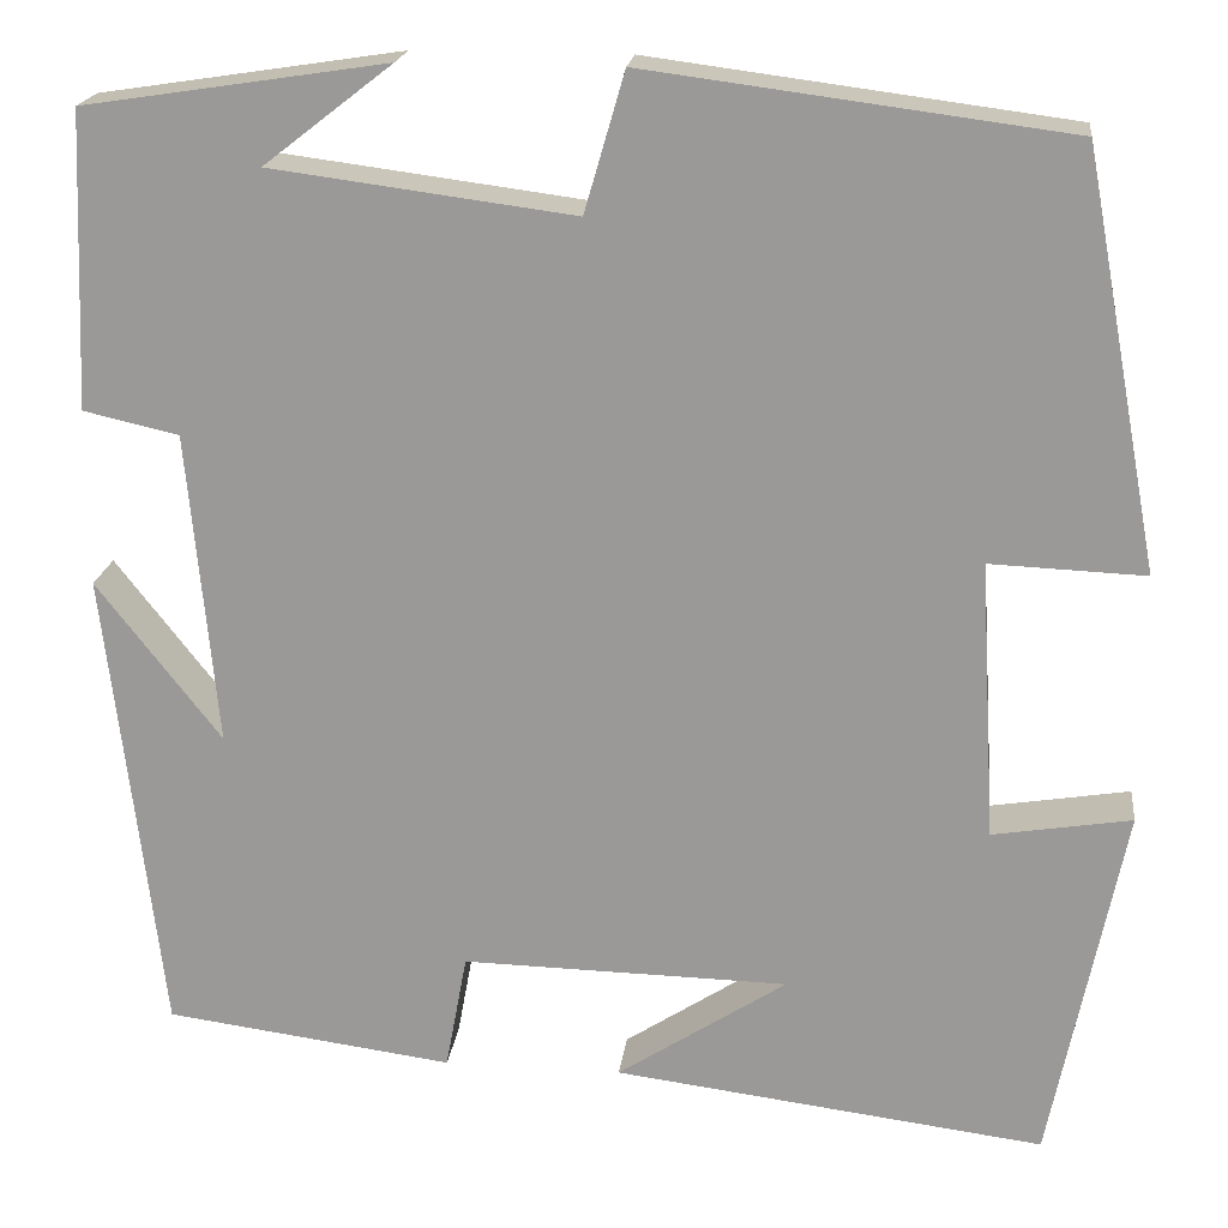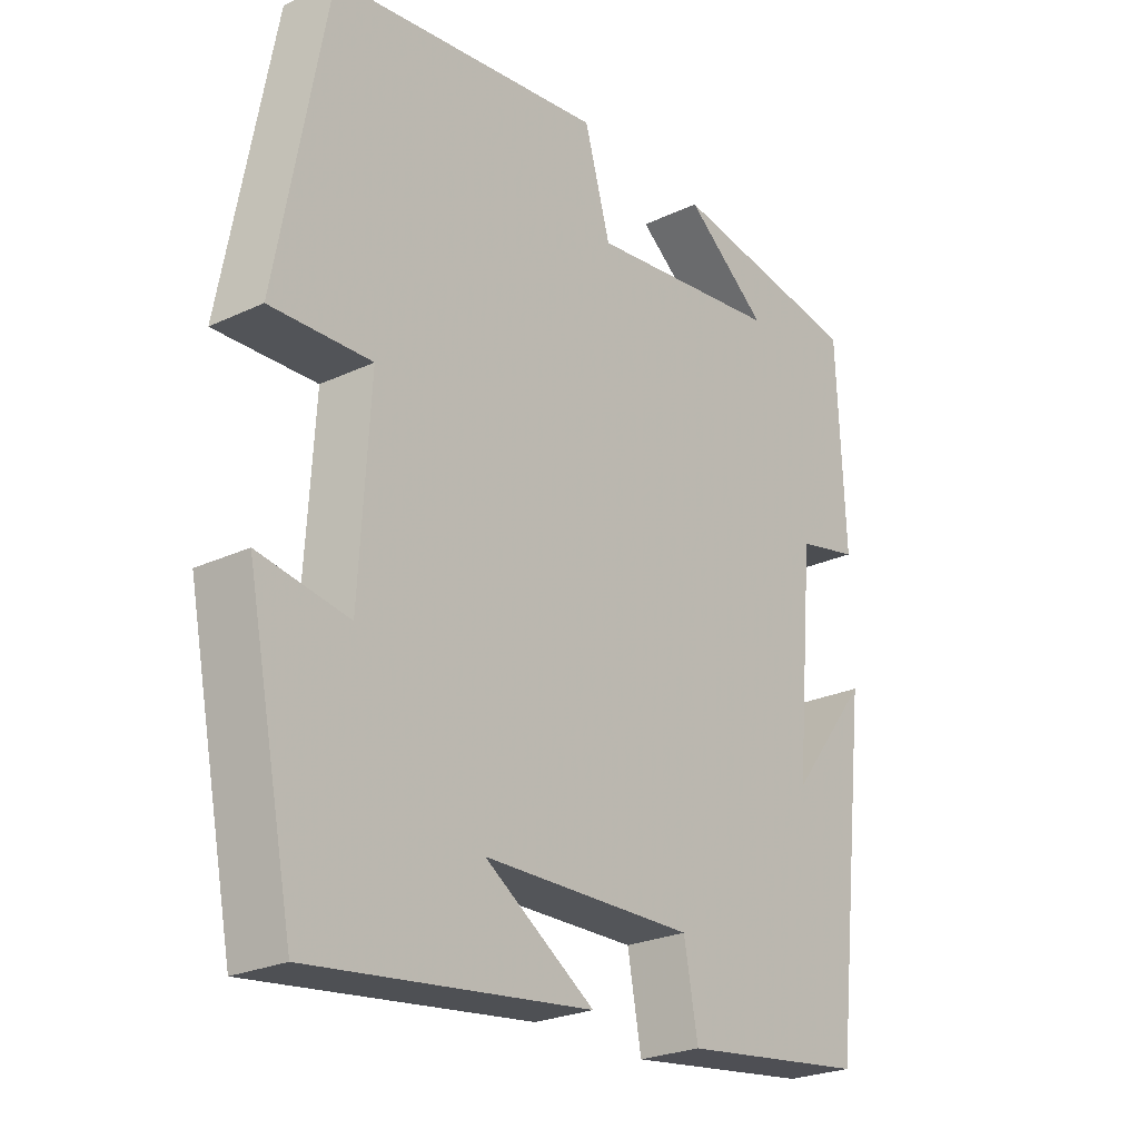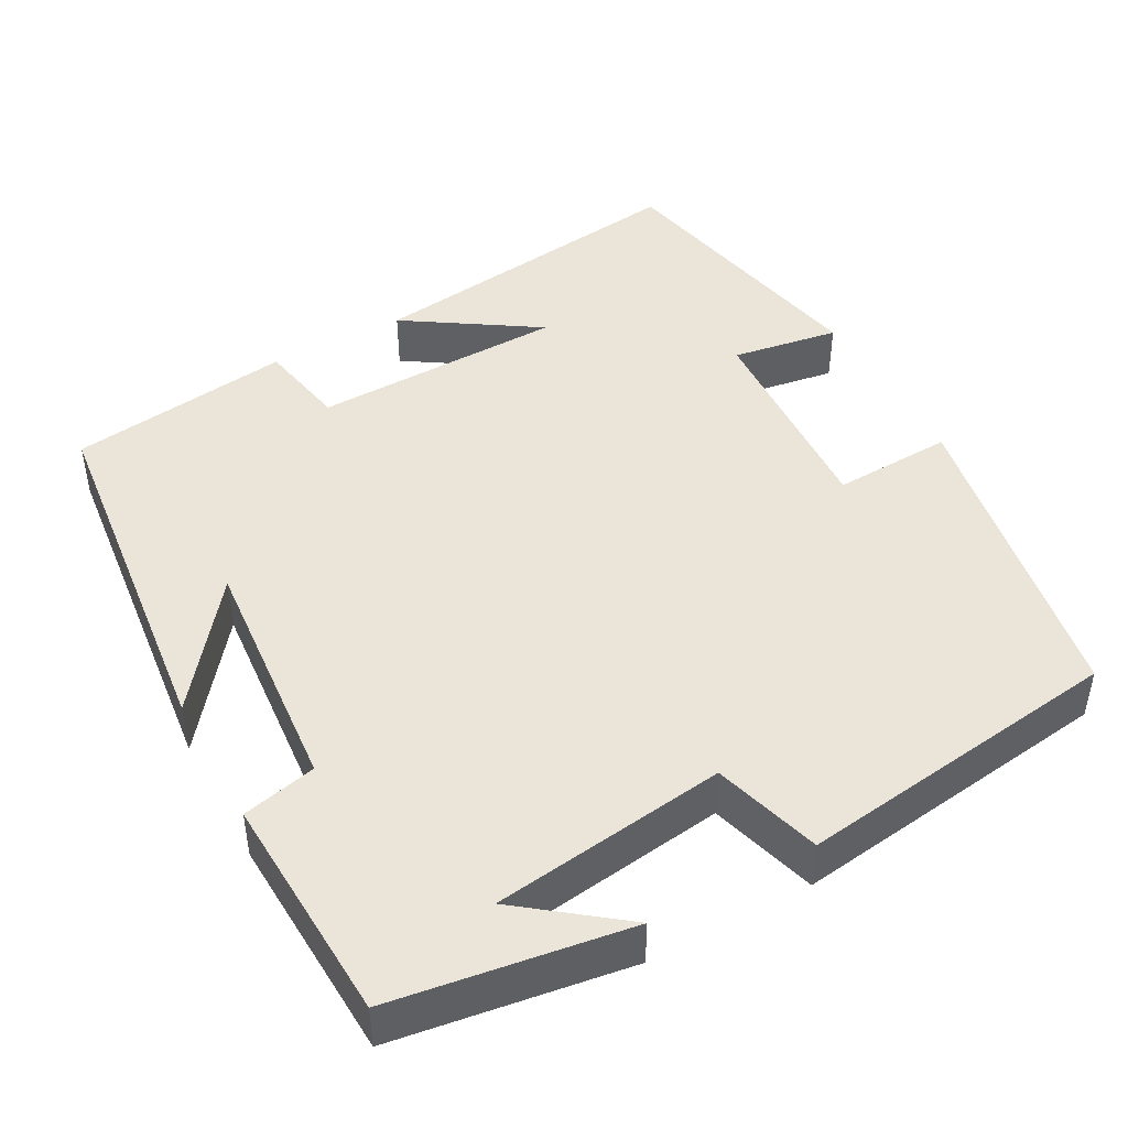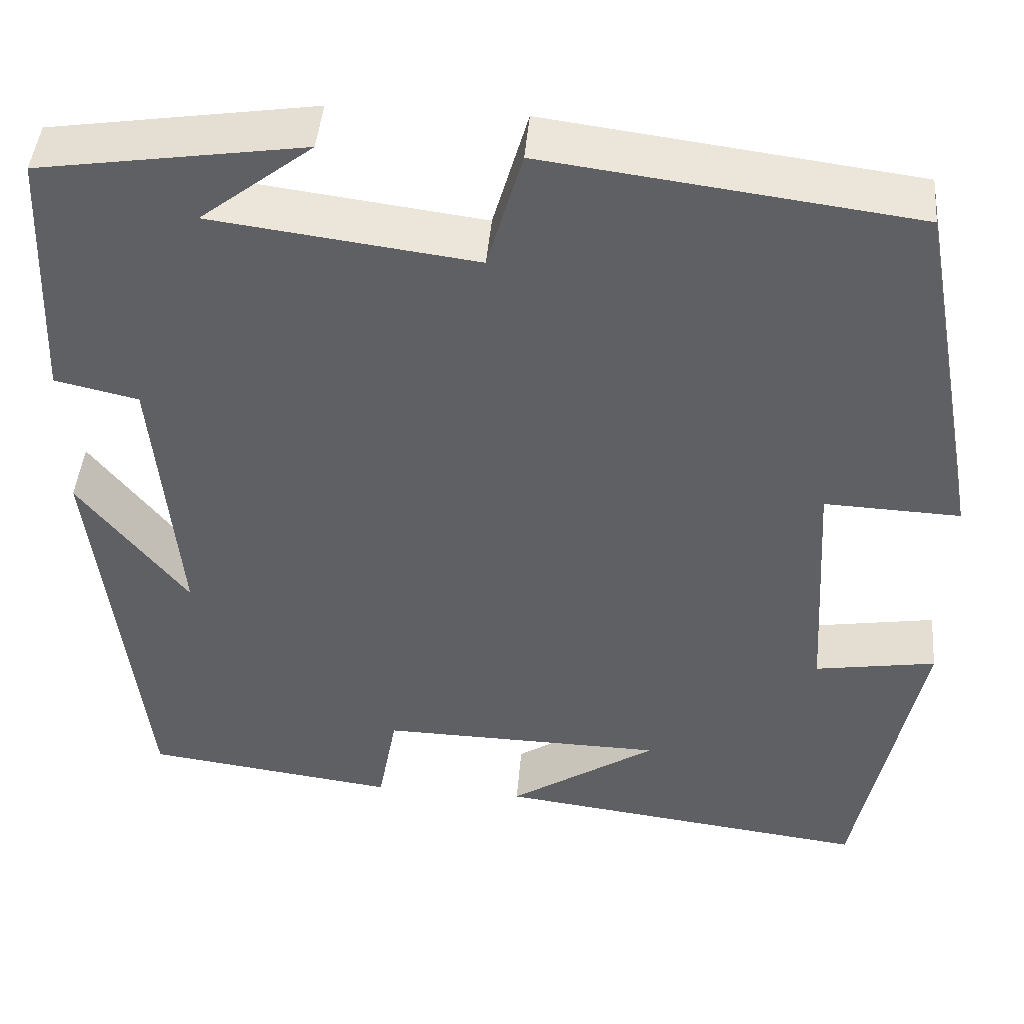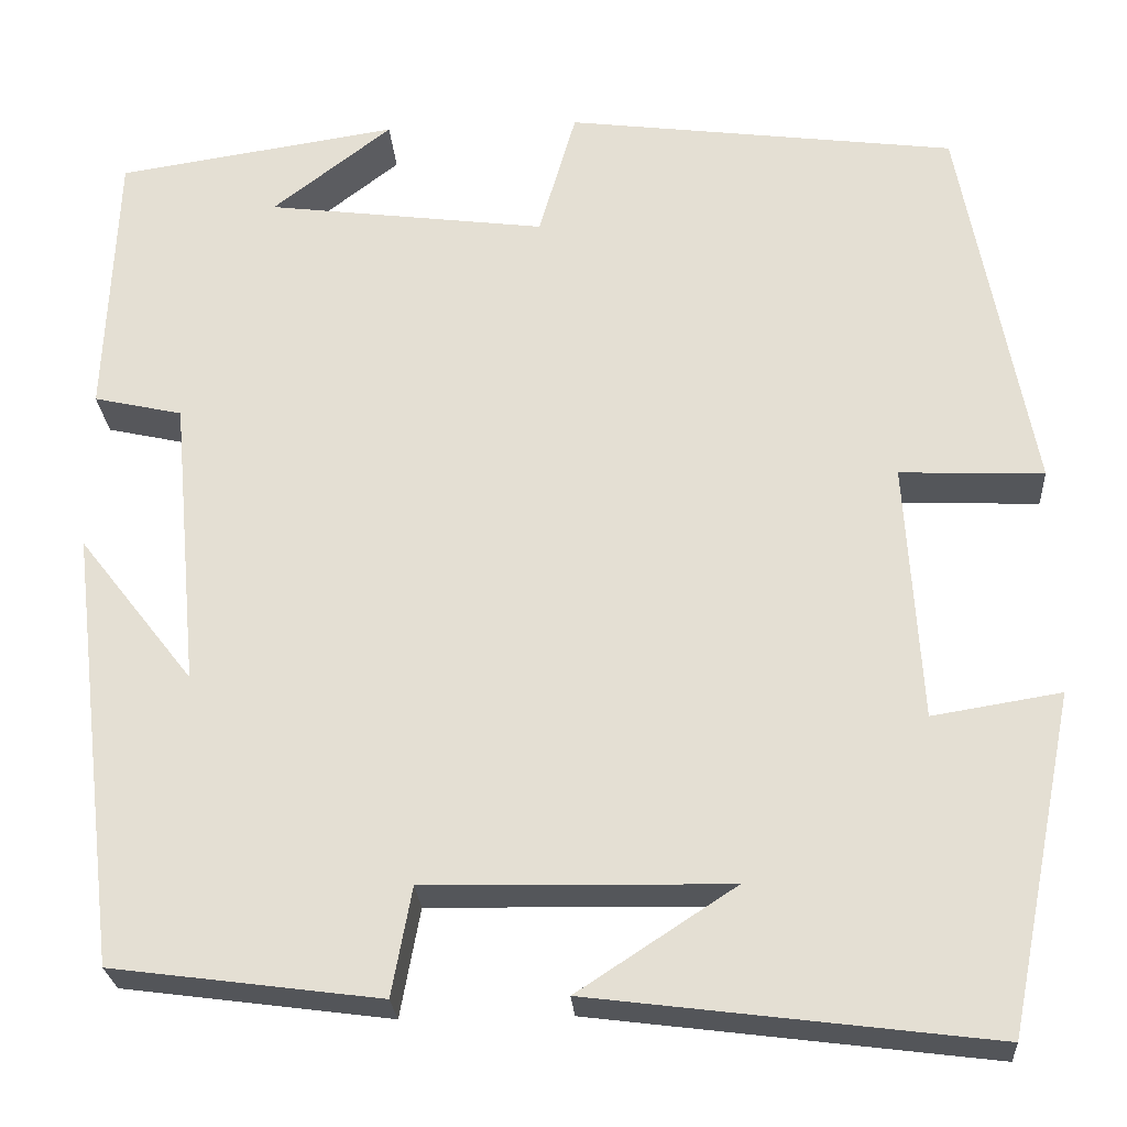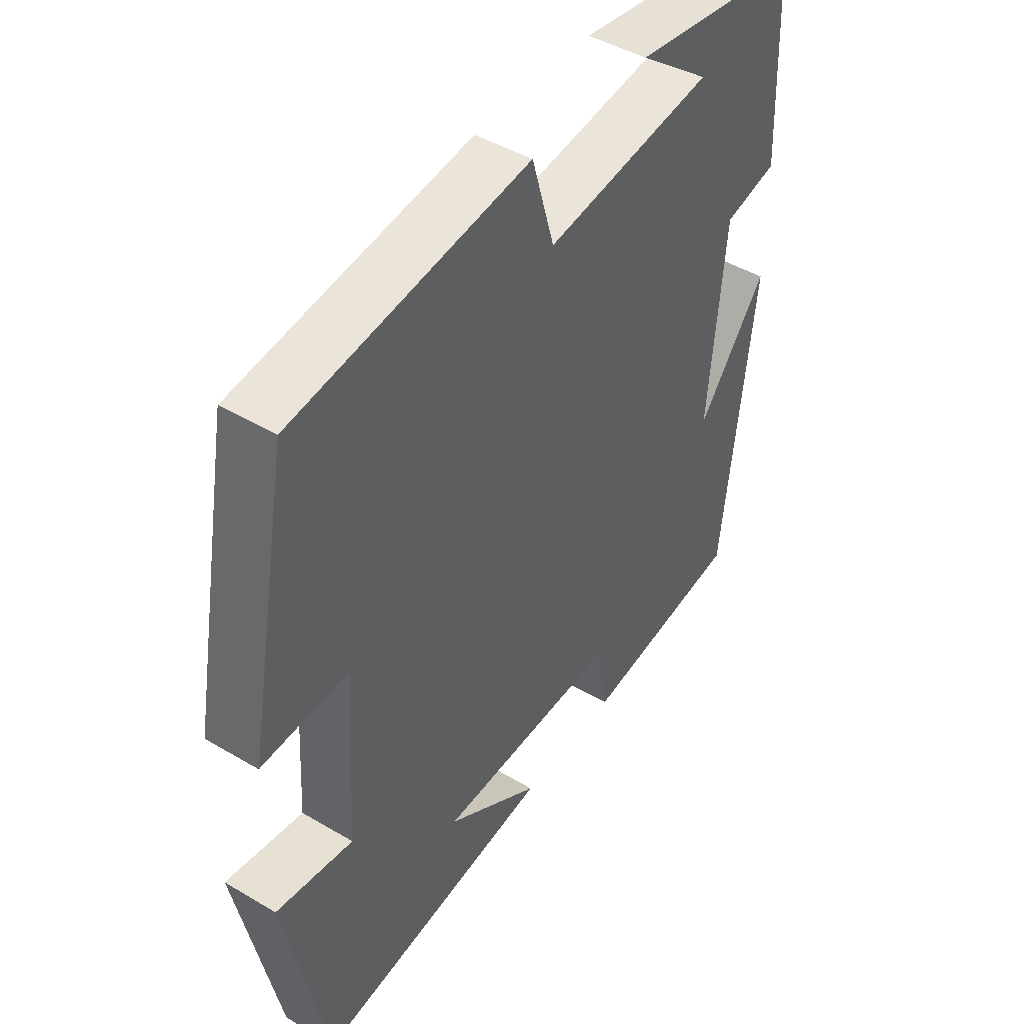
<metadata>
{"format":"obj","ext":"obj","renderer":"f3d","projection":"perspective","resolution":1024,"background":"white","views":[{"elev":19.7,"azim":6.8,"up":"+Z"},{"elev":-24.9,"azim":127.3,"up":"+Z"},{"elev":45.3,"azim":-28.9,"up":"+Y"},{"elev":44.7,"azim":4.9,"up":"+Z"},{"elev":-25.4,"azim":3.8,"up":"+Z"},{"elev":45.3,"azim":124.4,"up":"+Z"}]}
</metadata>
<code>
v -0.488 0.07 0.455
v -0.193 0.07 0.5
v -0.318 0.07 0.403
v -0.024 0.07 0.365
v 0.015 0.07 0.5
v 0.425 0.07 0.447
v 0.5 0.07 0.044
v 0.349 0.07 0.05
v 0.365 0.07 -0.222
v 0.5 0.07 -0.2
v 0.429 0.07 -0.553
v 0.009 0.07 -0.5
v 0.174 0.07 -0.392
v -0.144 0.07 -0.386
v -0.165 0.07 -0.5
v -0.446 0.07 -0.463
v -0.5 0.07 -0.004
v -0.379 0.07 -0.159
v -0.407 0.07 0.147
v -0.5 0.07 0.168
v -0.488 0 0.455
v -0.193 0 0.5
v -0.318 0 0.403
v -0.024 0 0.365
v 0.015 0 0.5
v 0.425 0 0.447
v 0.5 0 0.044
v 0.349 0 0.05
v 0.365 0 -0.222
v 0.5 0 -0.2
v 0.429 0 -0.553
v 0.009 0 -0.5
v 0.174 0 -0.392
v -0.144 0 -0.386
v -0.165 0 -0.5
v -0.446 0 -0.463
v -0.5 0 -0.004
v -0.379 0 -0.159
v -0.407 0 0.147
v -0.5 0 0.168
f 19 20 1
f 15 16 17 18
f 14 15 18 19
f 13 14 19 1
f 11 12 13
f 9 10 11 13
f 8 9 13 1
f 4 5 6 7
f 3 4 7 8
f 1 2 3
f 1 3 8
f 21 40 39
f 38 37 36 35
f 39 38 35 34
f 21 39 34 33
f 33 32 31
f 33 31 30 29
f 21 33 29 28
f 27 26 25 24
f 28 27 24 23
f 23 22 21
f 28 23 21
f 1 21 22 2
f 2 22 23 3
f 3 23 24 4
f 4 24 25 5
f 5 25 26 6
f 6 26 27 7
f 7 27 28 8
f 8 28 29 9
f 9 29 30 10
f 10 30 31 11
f 11 31 32 12
f 12 32 33 13
f 13 33 34 14
f 14 34 35 15
f 15 35 36 16
f 16 36 37 17
f 17 37 38 18
f 18 38 39 19
f 19 39 40 20
f 20 40 21 1

</code>
